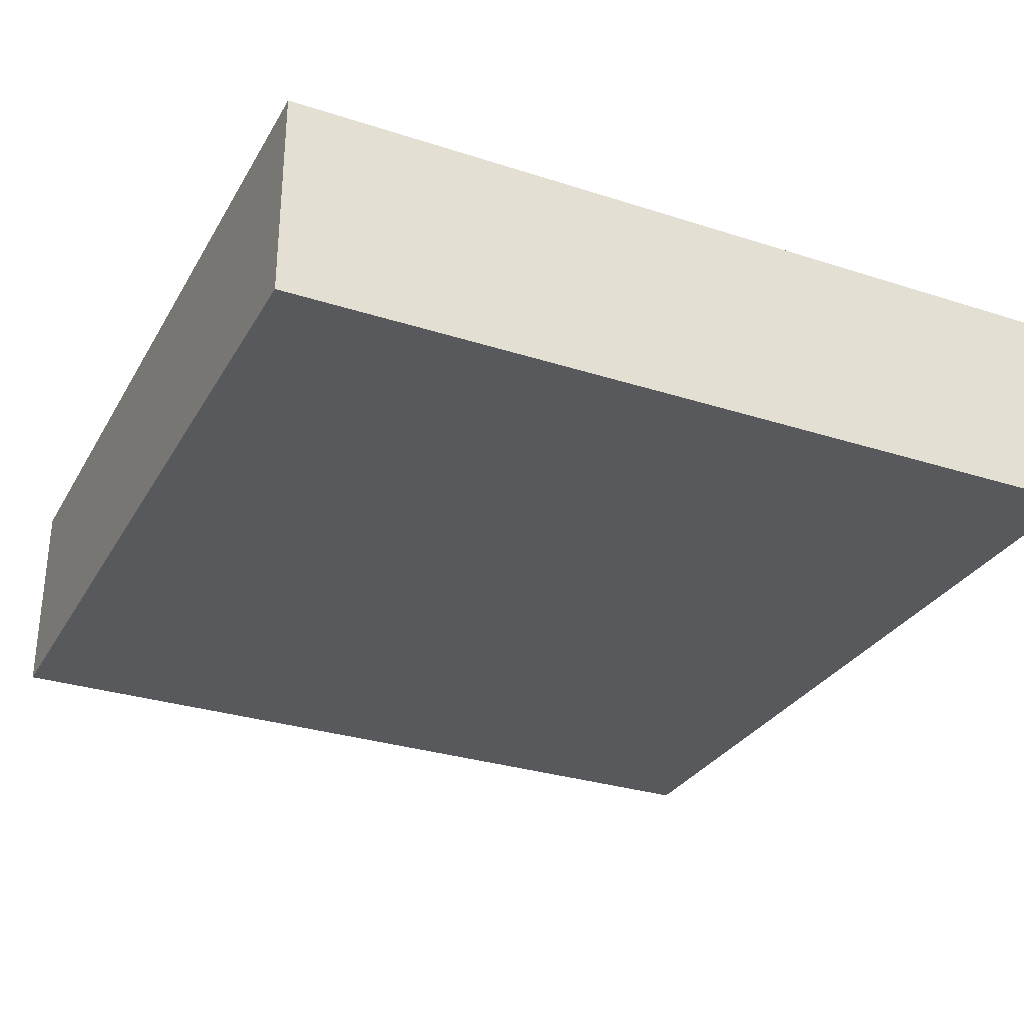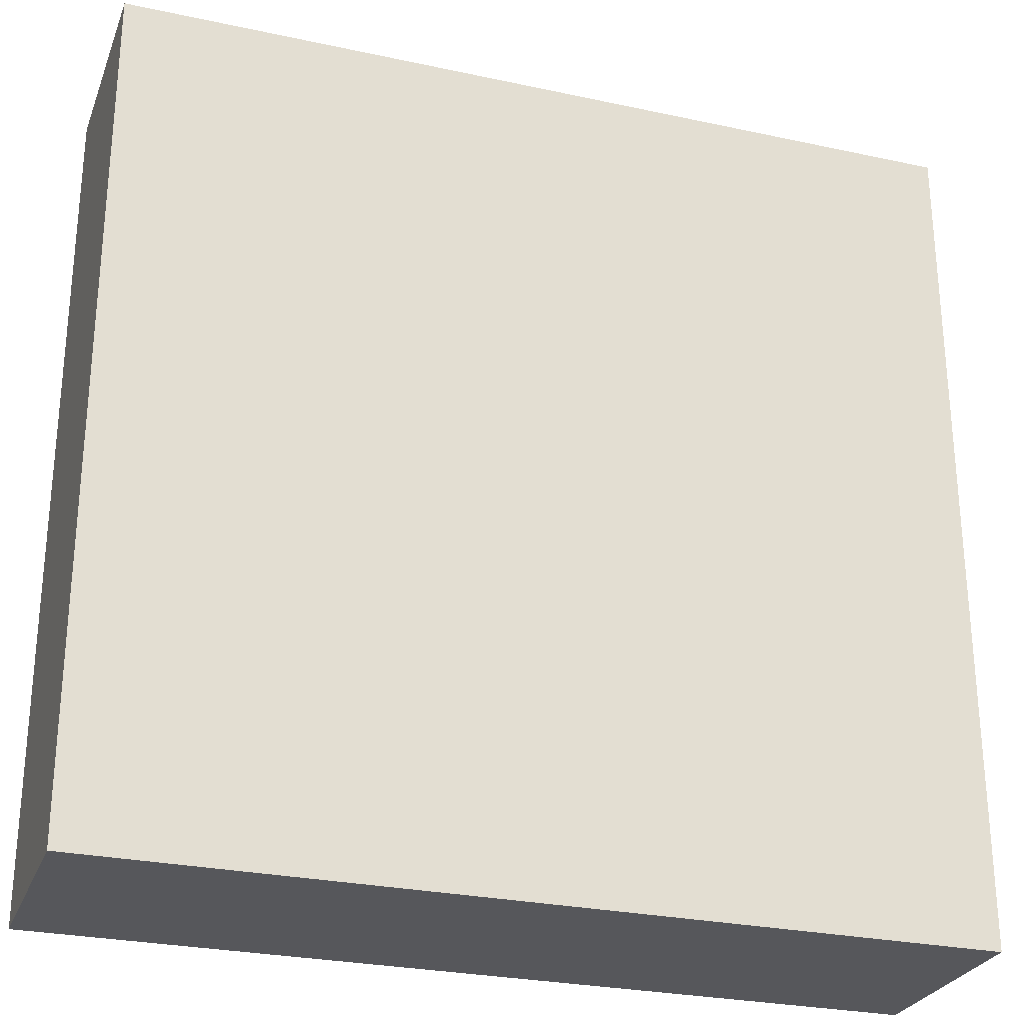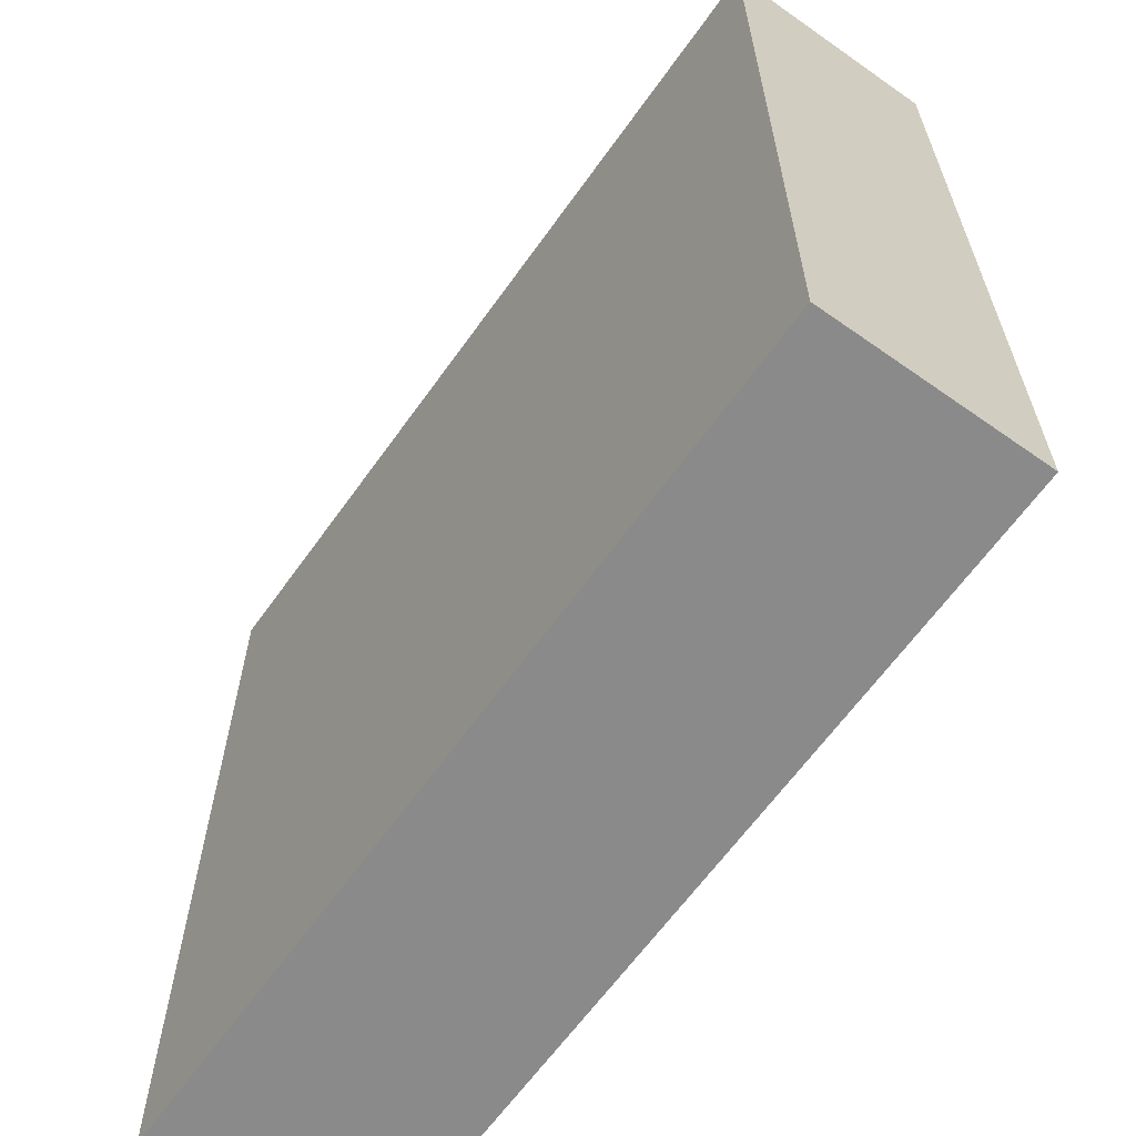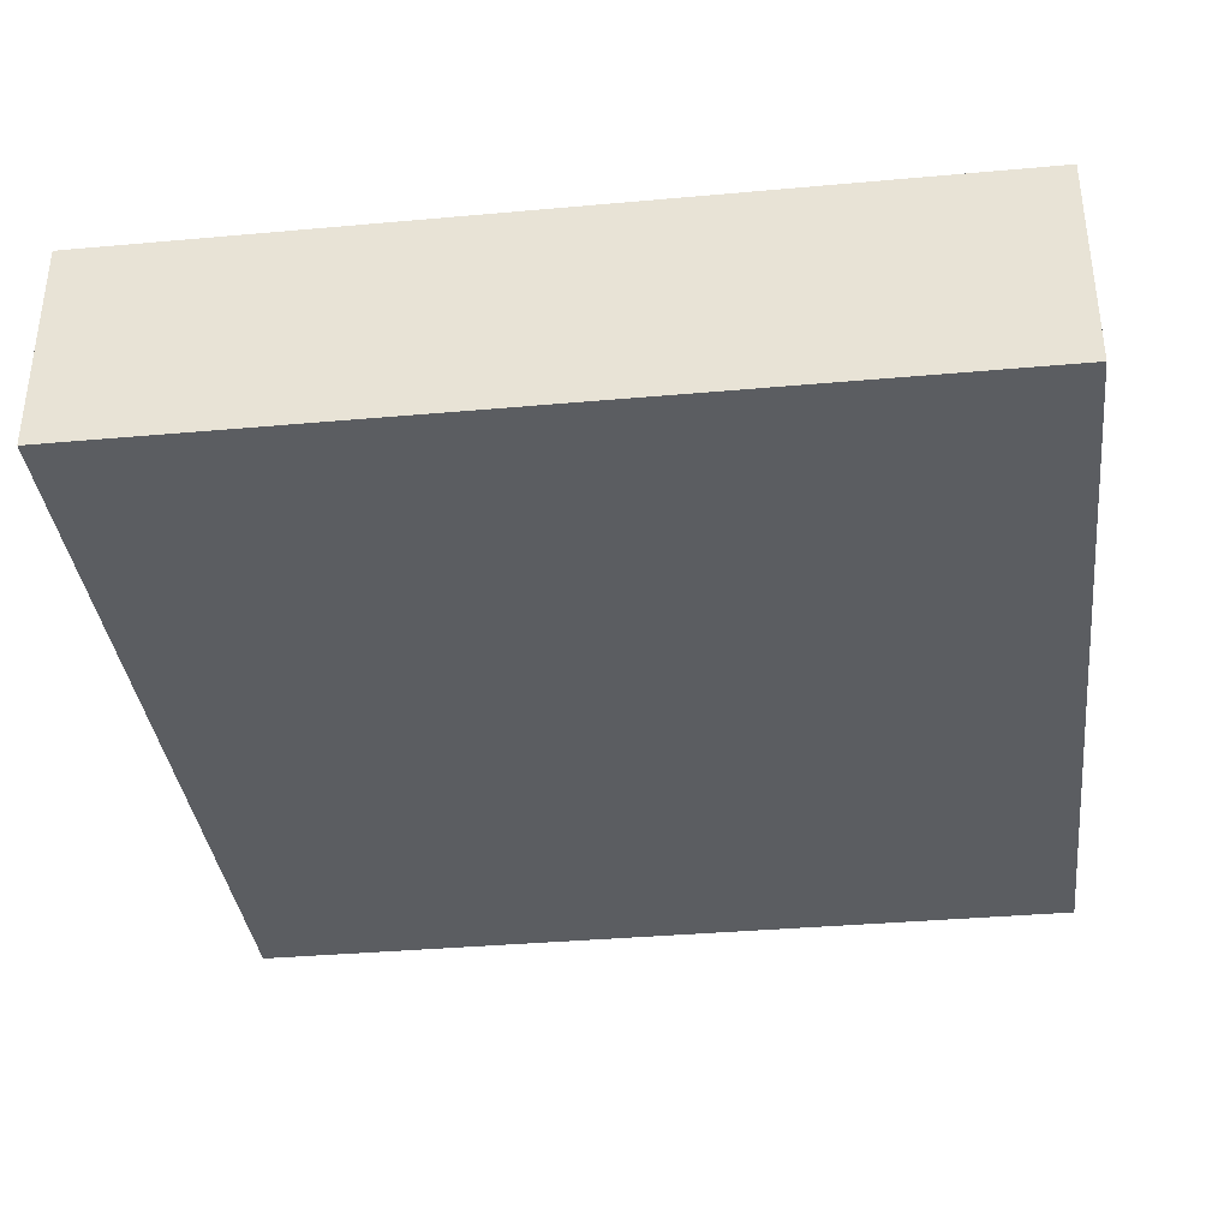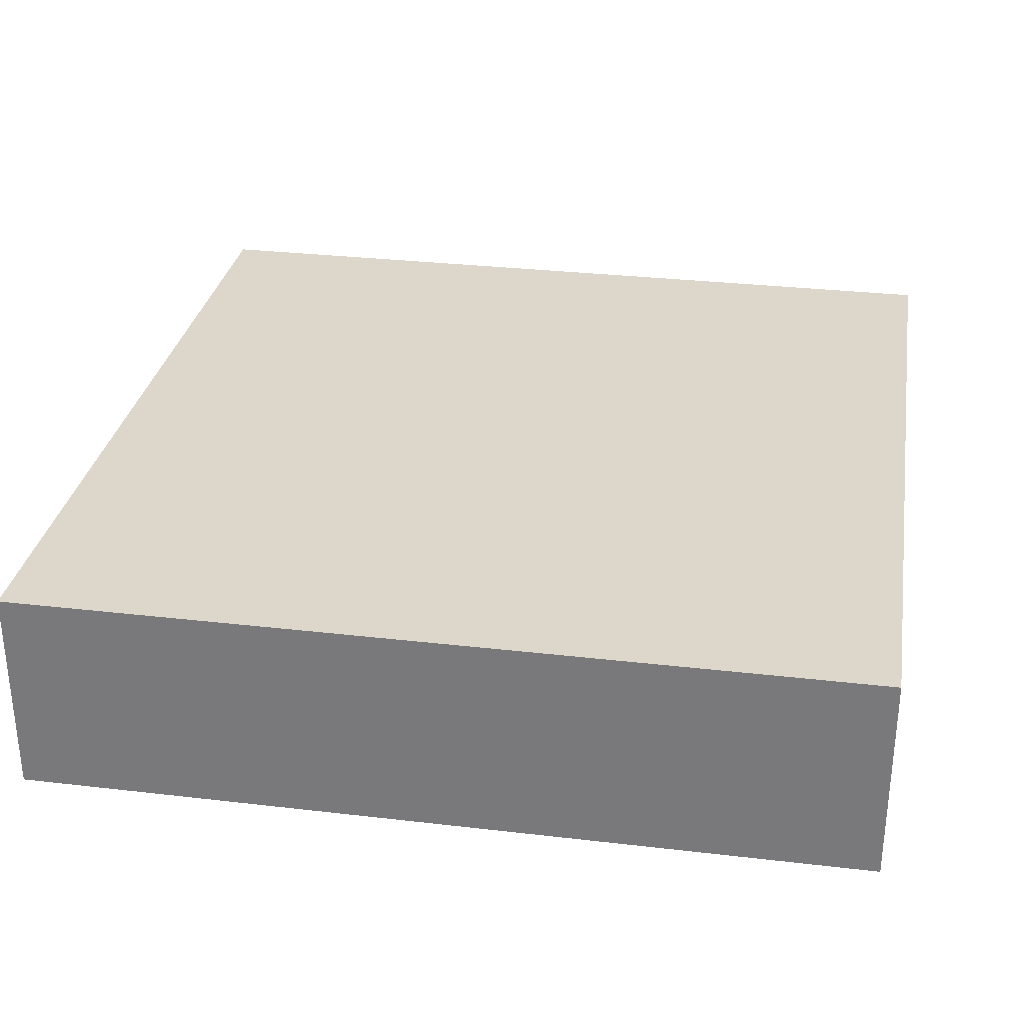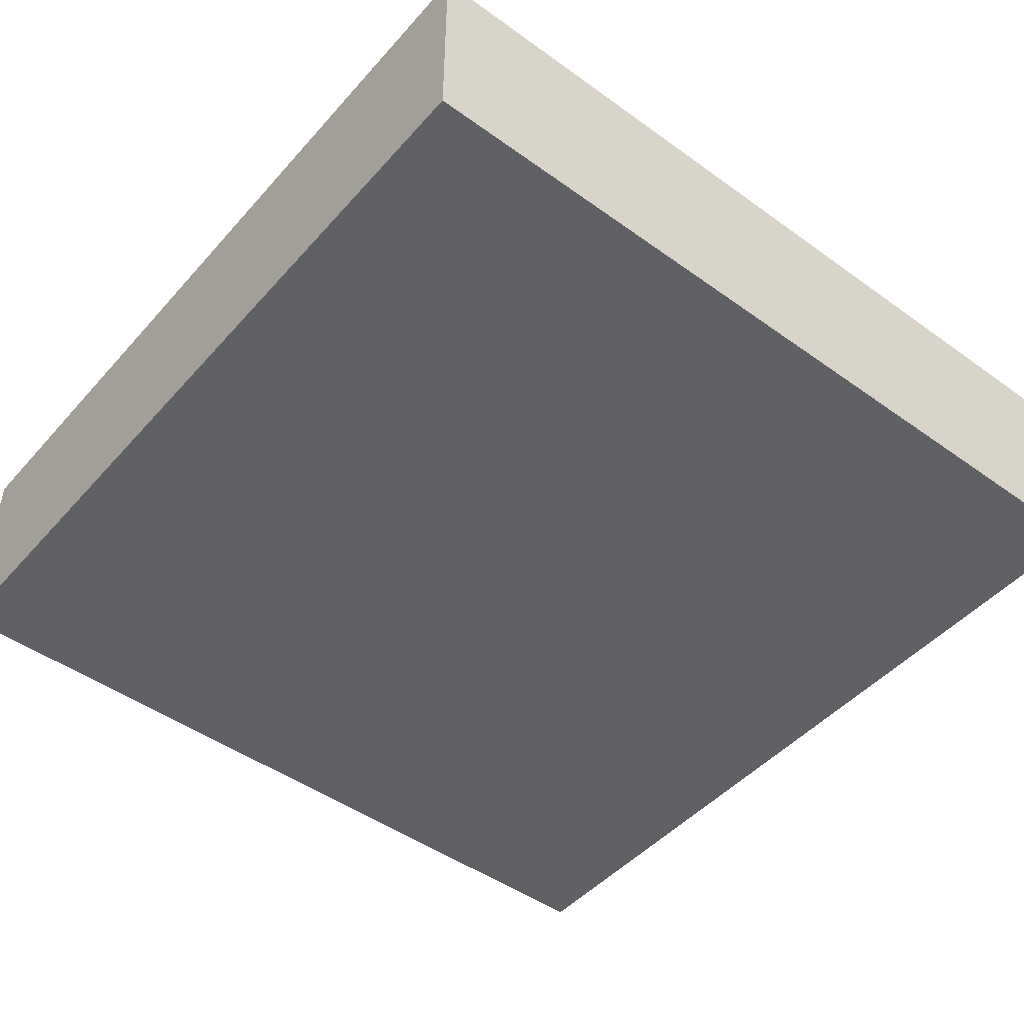
<metadata>
{"format":"obj","ext":"obj","renderer":"f3d","projection":"perspective","resolution":1024,"background":"white","views":[{"elev":-30.2,"azim":64.9,"up":"+Y"},{"elev":-27.4,"azim":161.6,"up":"+Z"},{"elev":-63.5,"azim":54.6,"up":"+Z"},{"elev":-36.1,"azim":-173.3,"up":"+Y"},{"elev":30.5,"azim":99.6,"up":"+Y"},{"elev":-47.2,"azim":50.9,"up":"+Y"}]}
</metadata>
<code>
o Floor
g Floor
v 138 147 -19
v 134 147 -19
v 138 148 -19
v 134 148 -19
v 134 147 -19
v 134 147 -23
v 134 148 -19
v 134 148 -23
v 134 147 -23
v 138 147 -23
v 134 148 -23
v 138 148 -23
v 138 147 -23
v 138 147 -19
v 138 148 -23
v 138 148 -19
v 138 148 -19
v 134 148 -19
v 138 148 -23
v 134 148 -23
v 138 147 -23
v 134 147 -23
v 138 147 -19
v 134 147 -19
g Floor
f 3 4 2 1
f 7 8 6 5
f 11 12 10 9
f 15 16 14 13
f 19 20 18 17
f 23 24 22 21

</code>
